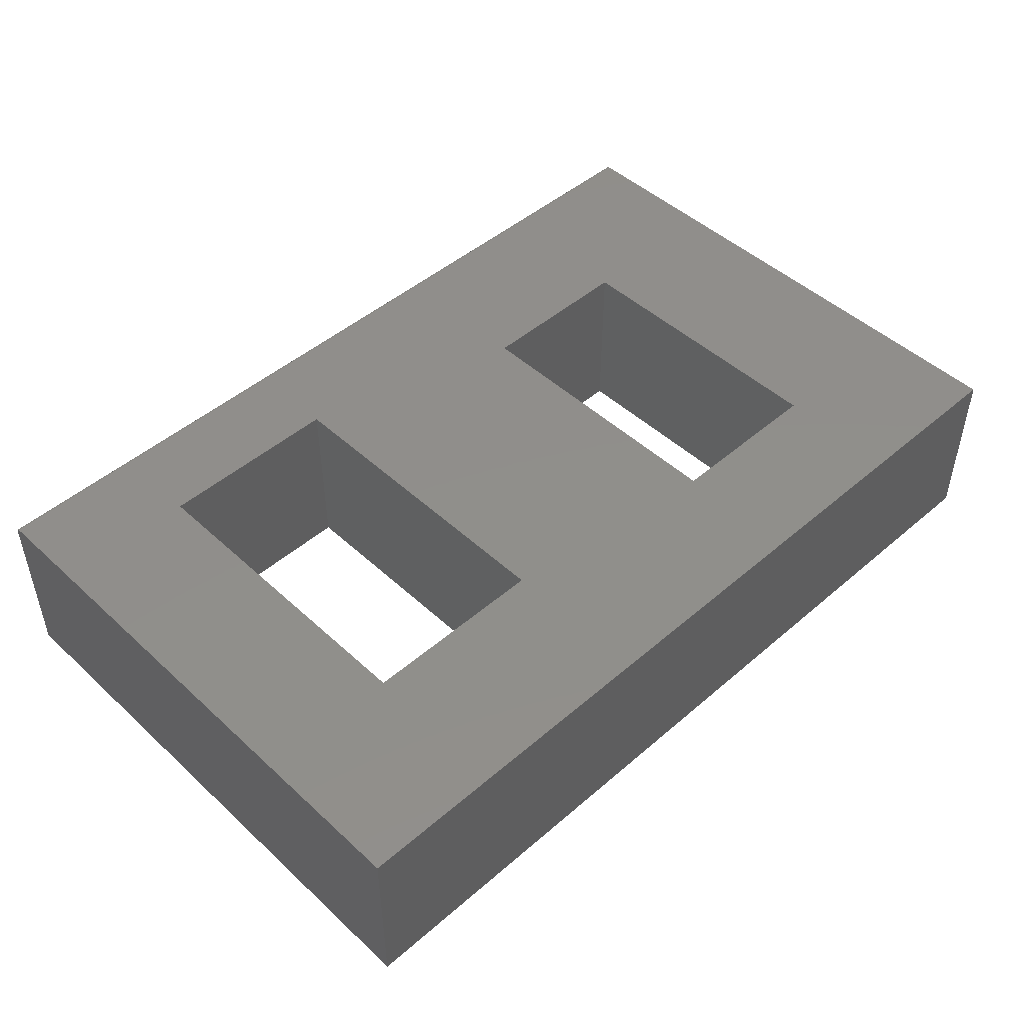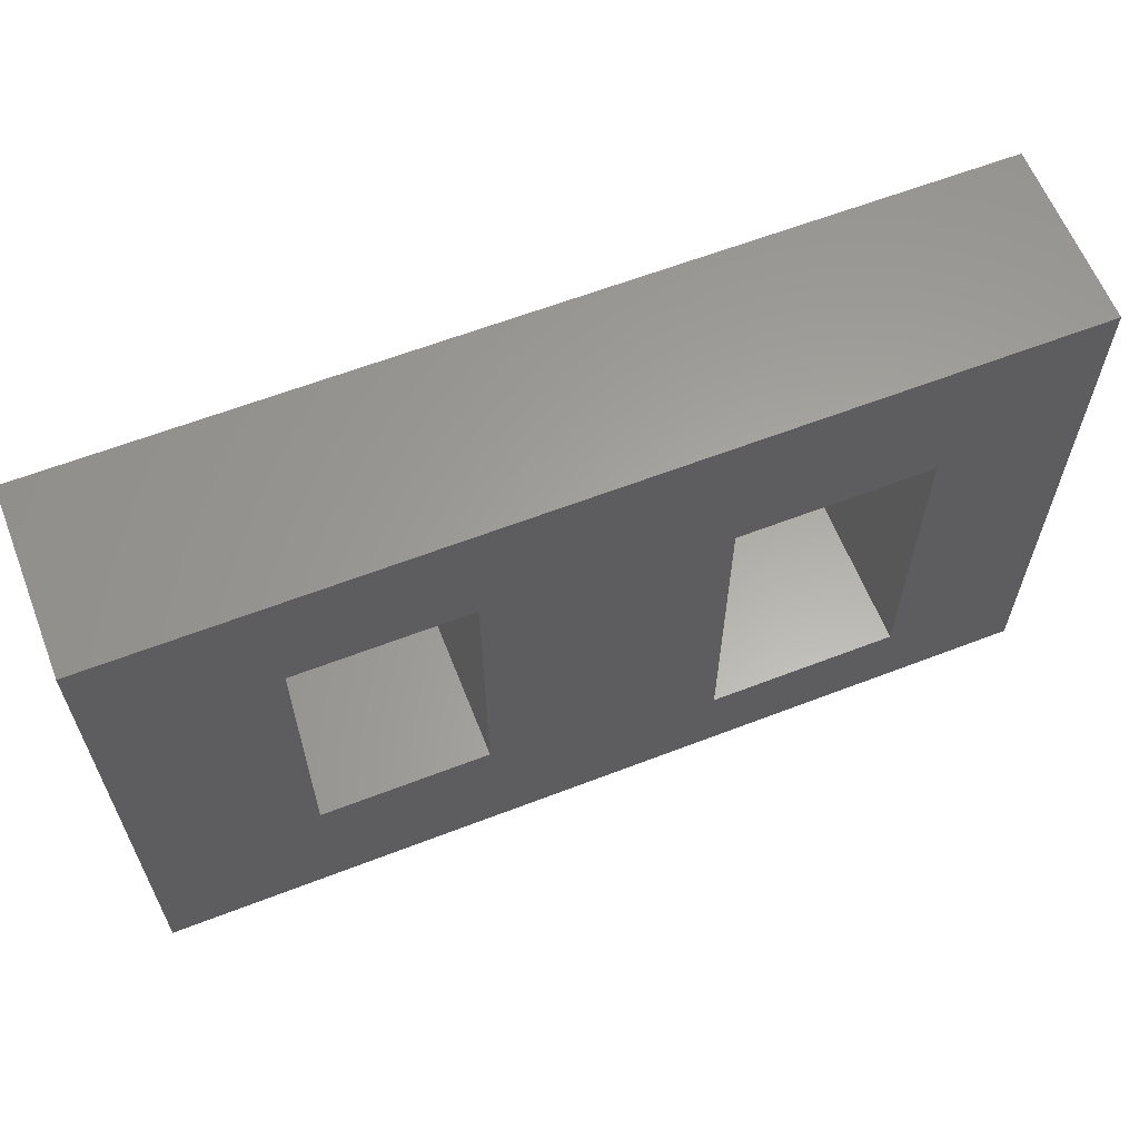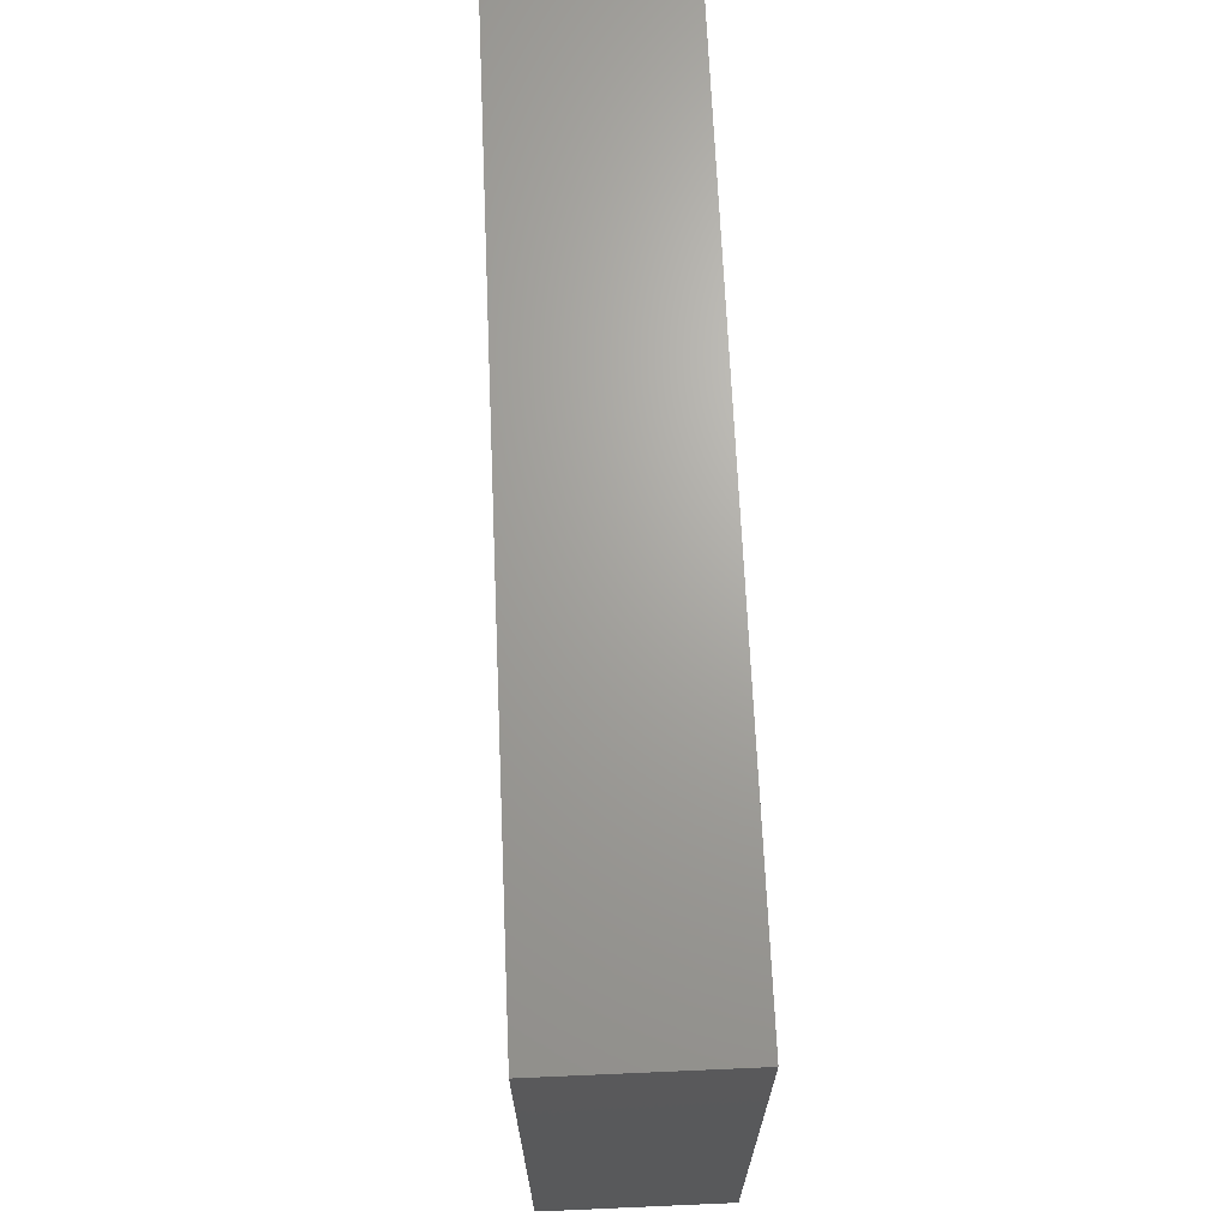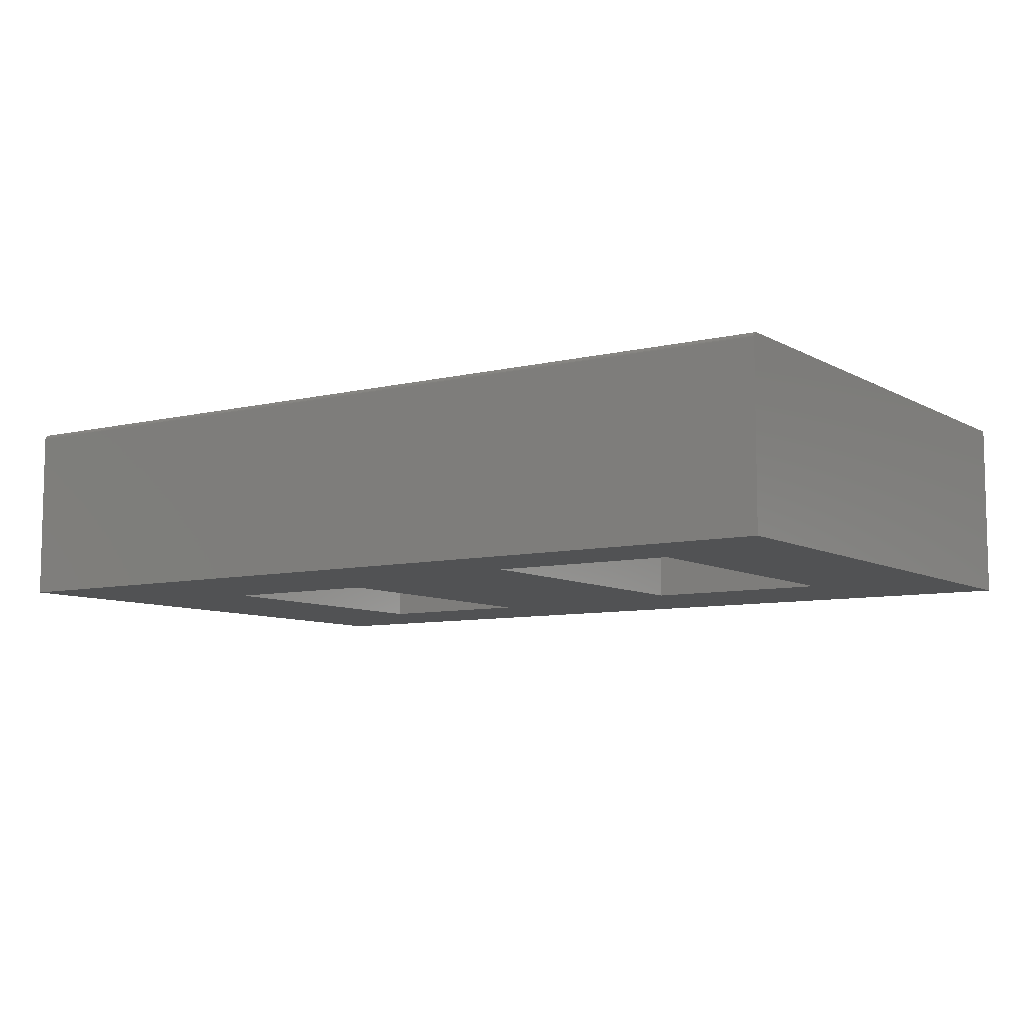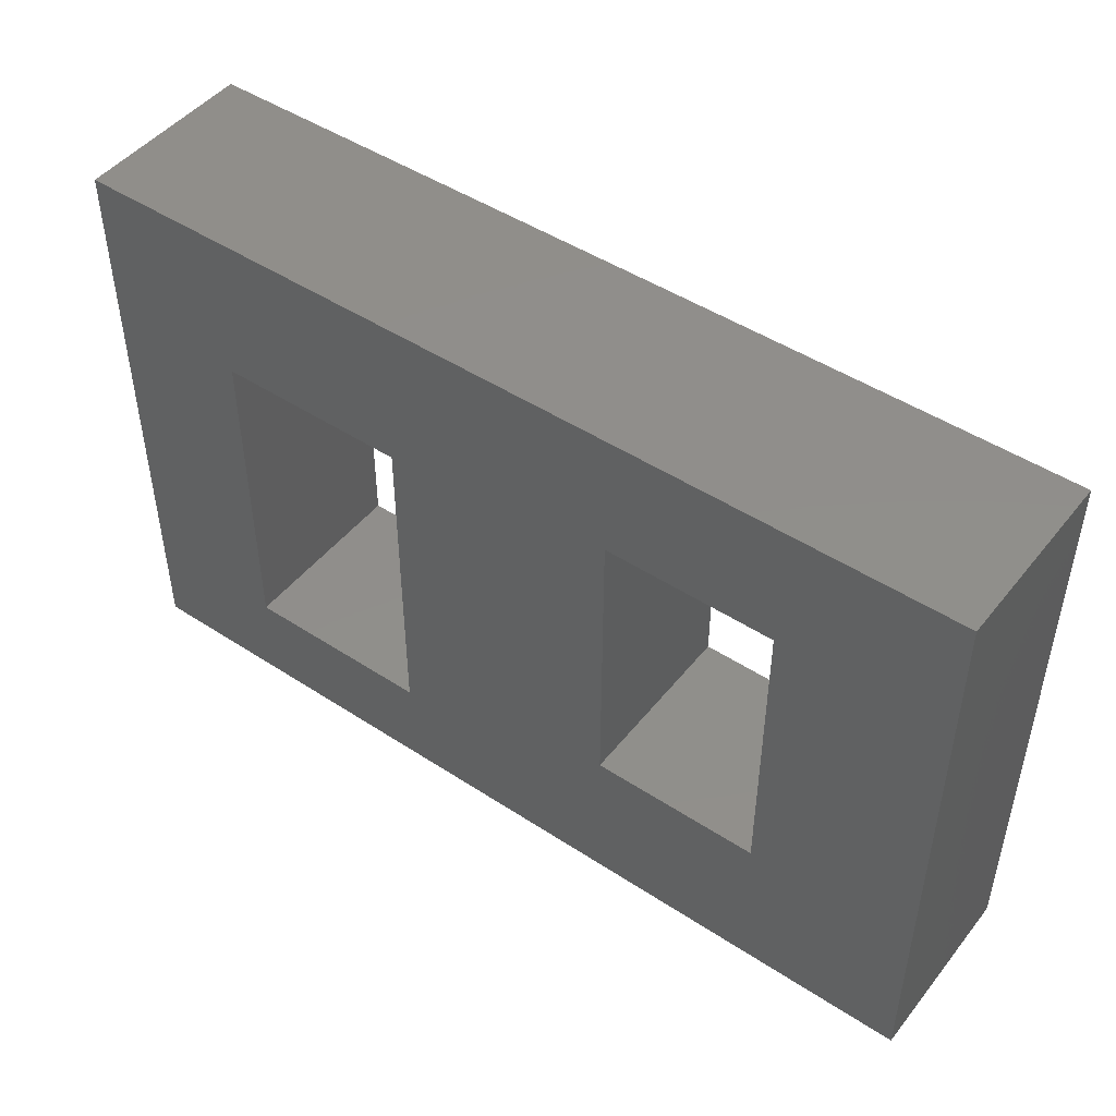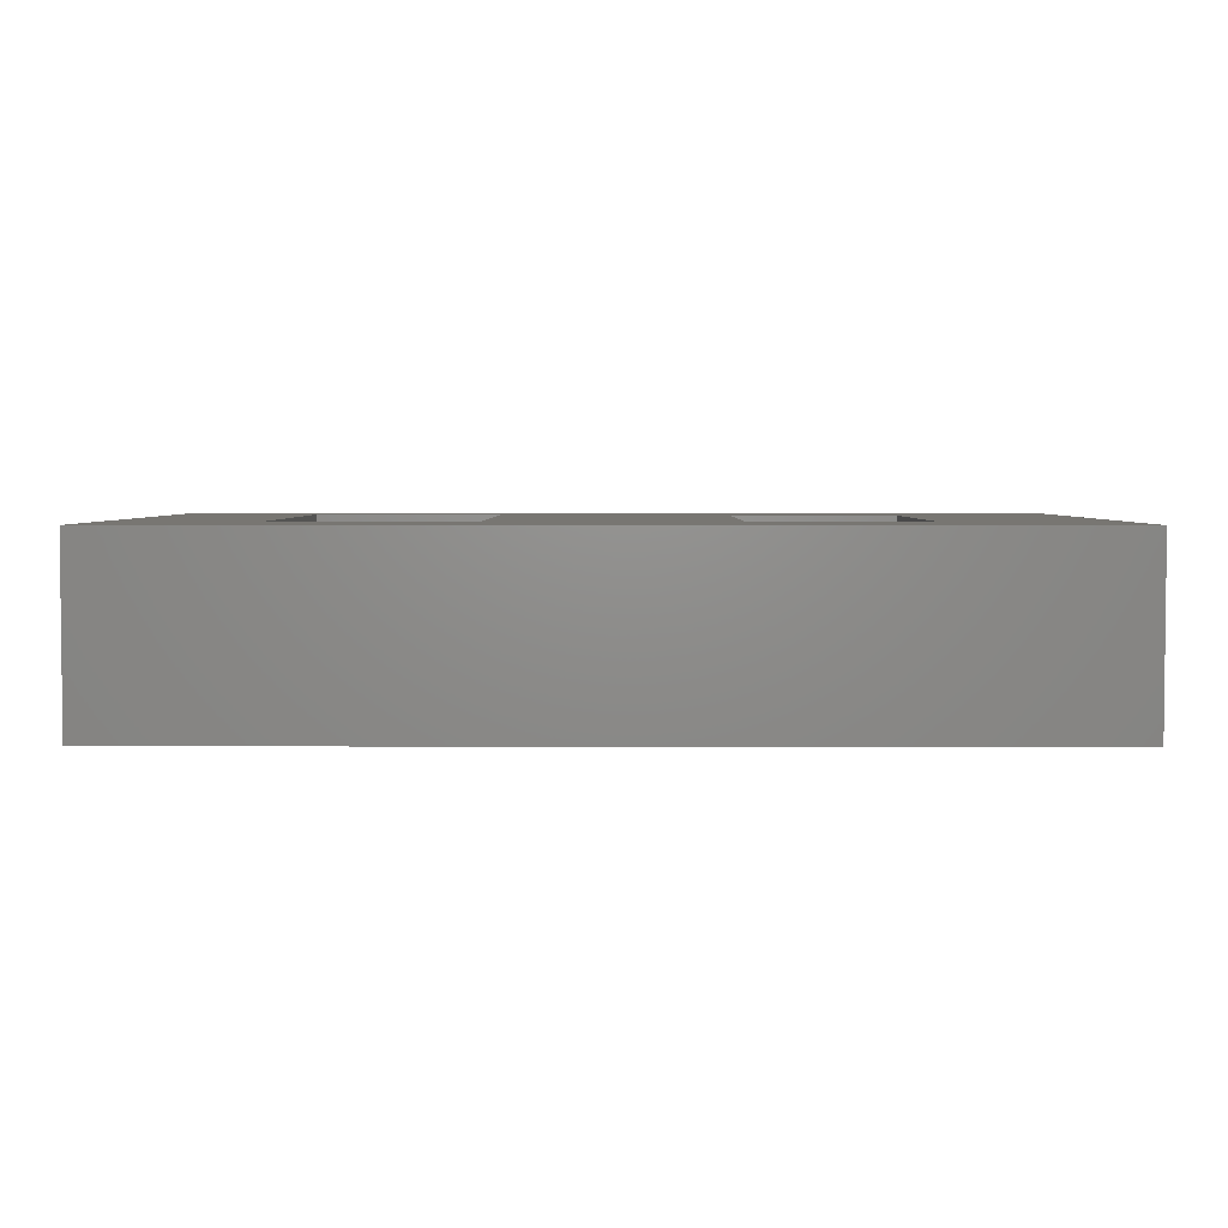
<metadata>
{"format":"stl","ext":"stl","renderer":"f3d","projection":"perspective","resolution":1024,"background":"white","views":[{"elev":47.6,"azim":135.9,"up":"+Z"},{"elev":61.9,"azim":-21.4,"up":"+Y"},{"elev":67.8,"azim":87.5,"up":"+Y"},{"elev":-8.1,"azim":33.9,"up":"+Z"},{"elev":47.3,"azim":-143.5,"up":"+Y"},{"elev":3.6,"azim":-179.8,"up":"+Z"}]}
</metadata>
<code>
# stl→obj: 40 verts, 84 faces
v -0.7266 -0.4922 0
v -0.7266 0.4559 0
v -0.4531 0.25 0
v -0.4531 -0.2344 0
v -0.1778 -0.2344 0
v 0.2031 -0.3359 0
v 0.5152 -0.3359 0
v 0.75 -0.4922 0
v 0.75 0.4559 0
v 0.5152 0.2031 0
v 0.2031 0.2031 0
v -0.1778 0.25 0
v -0.7266 -0.4844 0.2969
v 0.75 -0.4844 0.2969
v 0.5152 -0.3359 0.2969
v 0.2031 -0.3359 0.2969
v -0.1778 -0.2344 0.2969
v -0.4531 -0.2344 0.2969
v -0.4531 0.25 0.2969
v -0.7266 0.4559 0.2969
v -0.1778 0.25 0.2969
v 0.2031 0.2031 0.2969
v 0.5152 0.2031 0.2969
v 0.75 0.4559 0.2969
v -0.7266 -0.4887 0.2956
v -0.7266 -0.4909 0.2934
v -0.7266 -0.4899 0.2946
v -0.7266 -0.4874 0.2963
v -0.7266 -0.4859 0.2967
v -0.7266 -0.4922 0.2891
v -0.7266 -0.492 0.2906
v -0.7266 -0.4916 0.2921
v 0.75 -0.4859 0.2967
v 0.75 -0.4887 0.2956
v 0.75 -0.4874 0.2963
v 0.75 -0.4899 0.2946
v 0.75 -0.4909 0.2934
v 0.75 -0.4916 0.2921
v 0.75 -0.492 0.2906
v 0.75 -0.4922 0.2891
f 1 2 3
f 1 3 4
f 1 4 5
f 1 5 6
f 1 6 7
f 1 7 8
f 2 9 10
f 2 10 11
f 2 11 12
f 2 12 3
f 5 12 6
f 6 12 11
f 10 9 7
f 7 9 8
f 13 14 15
f 13 15 16
f 13 16 17
f 13 17 18
f 13 18 19
f 13 19 20
f 20 19 21
f 20 21 22
f 20 22 23
f 20 23 24
f 17 16 21
f 21 16 22
f 23 15 24
f 24 15 14
f 11 22 6
f 6 22 16
f 10 23 11
f 11 23 22
f 7 15 10
f 10 15 23
f 6 16 7
f 7 16 15
f 3 19 4
f 4 19 18
f 21 19 12
f 12 19 3
f 5 17 12
f 12 17 21
f 18 17 4
f 4 17 5
f 25 26 27
f 13 20 2
f 1 26 25
f 1 25 28
f 1 28 29
f 1 29 13
f 1 13 2
f 26 1 30
f 26 30 31
f 26 31 32
f 14 33 34
f 34 33 35
f 9 24 14
f 9 14 34
f 9 34 36
f 9 36 37
f 9 37 38
f 9 38 39
f 9 39 40
f 9 40 8
f 30 1 40
f 40 1 8
f 30 40 31
f 31 40 39
f 31 39 32
f 32 39 38
f 32 38 26
f 26 38 37
f 26 37 27
f 27 37 36
f 27 36 25
f 25 36 34
f 25 34 28
f 28 34 35
f 28 35 29
f 29 35 33
f 29 33 13
f 13 33 14
f 24 9 20
f 20 9 2

</code>
